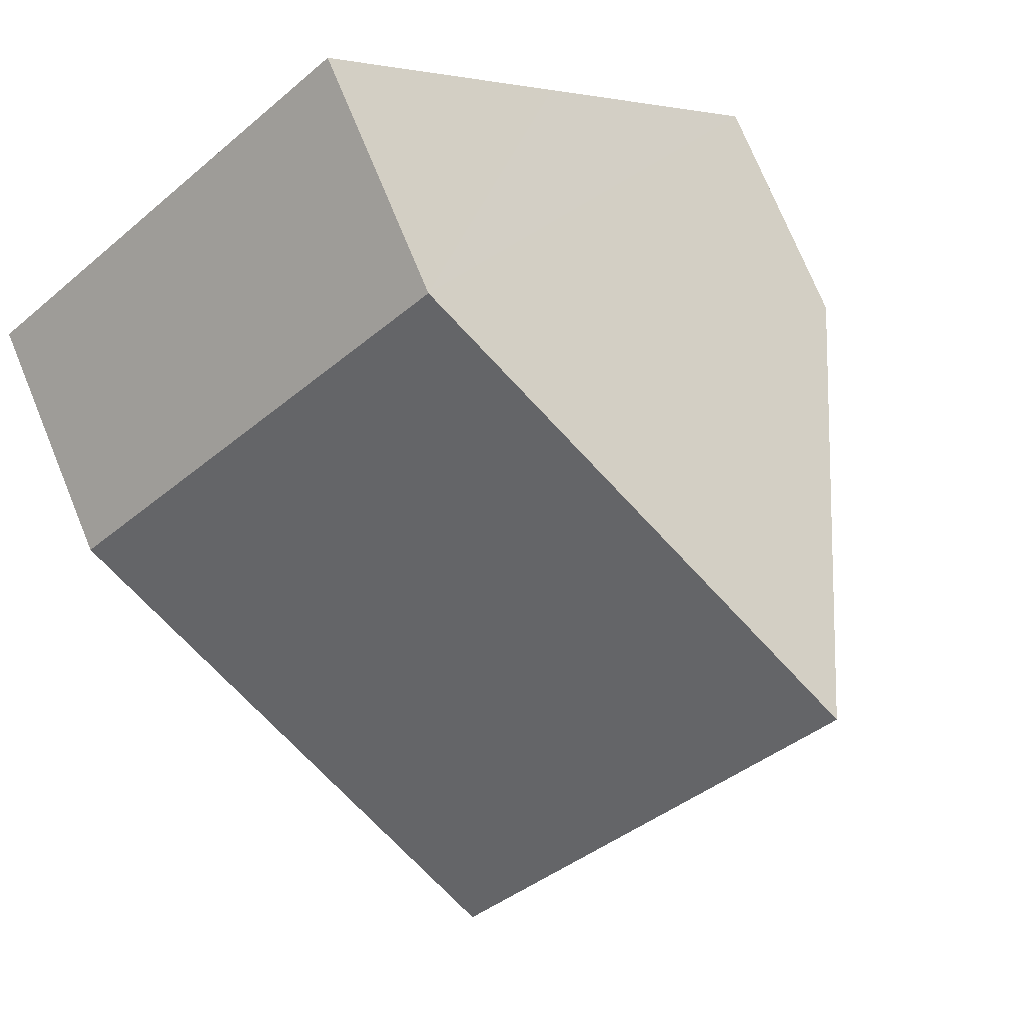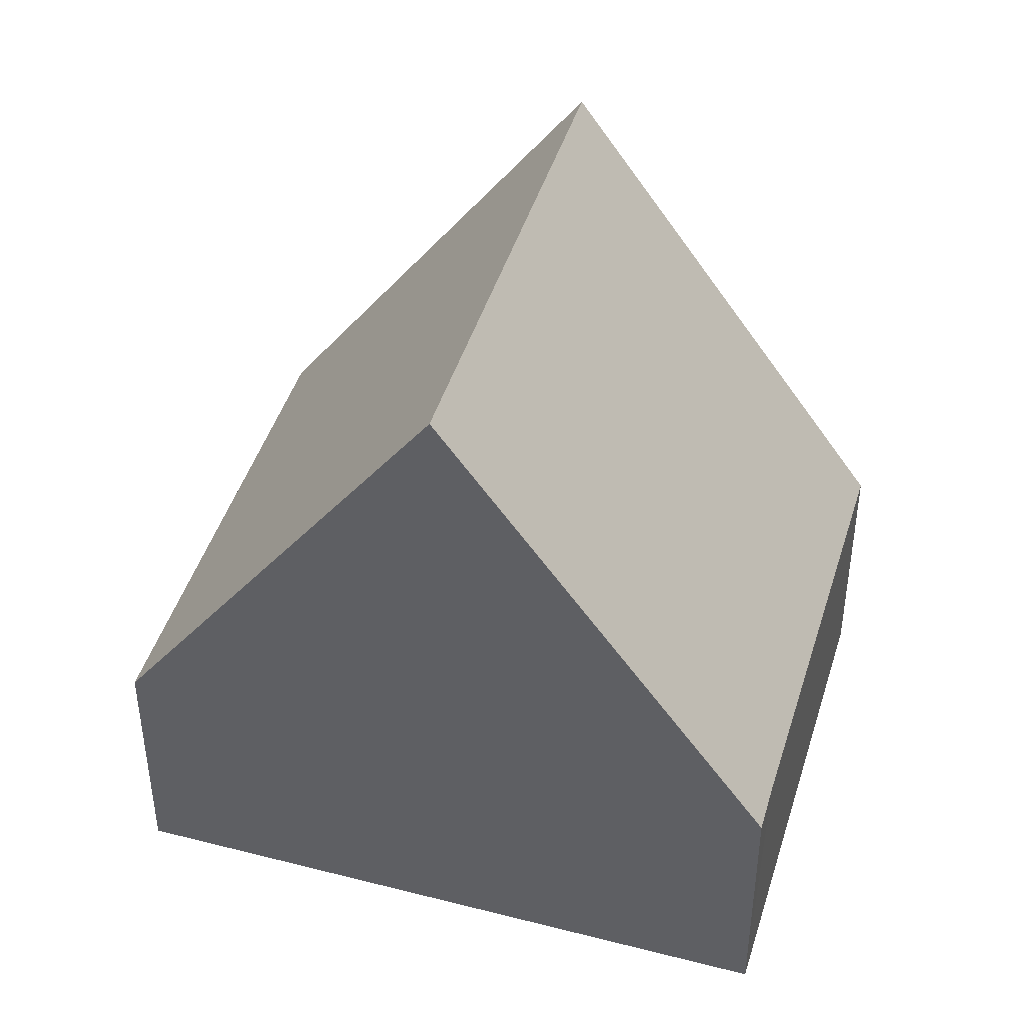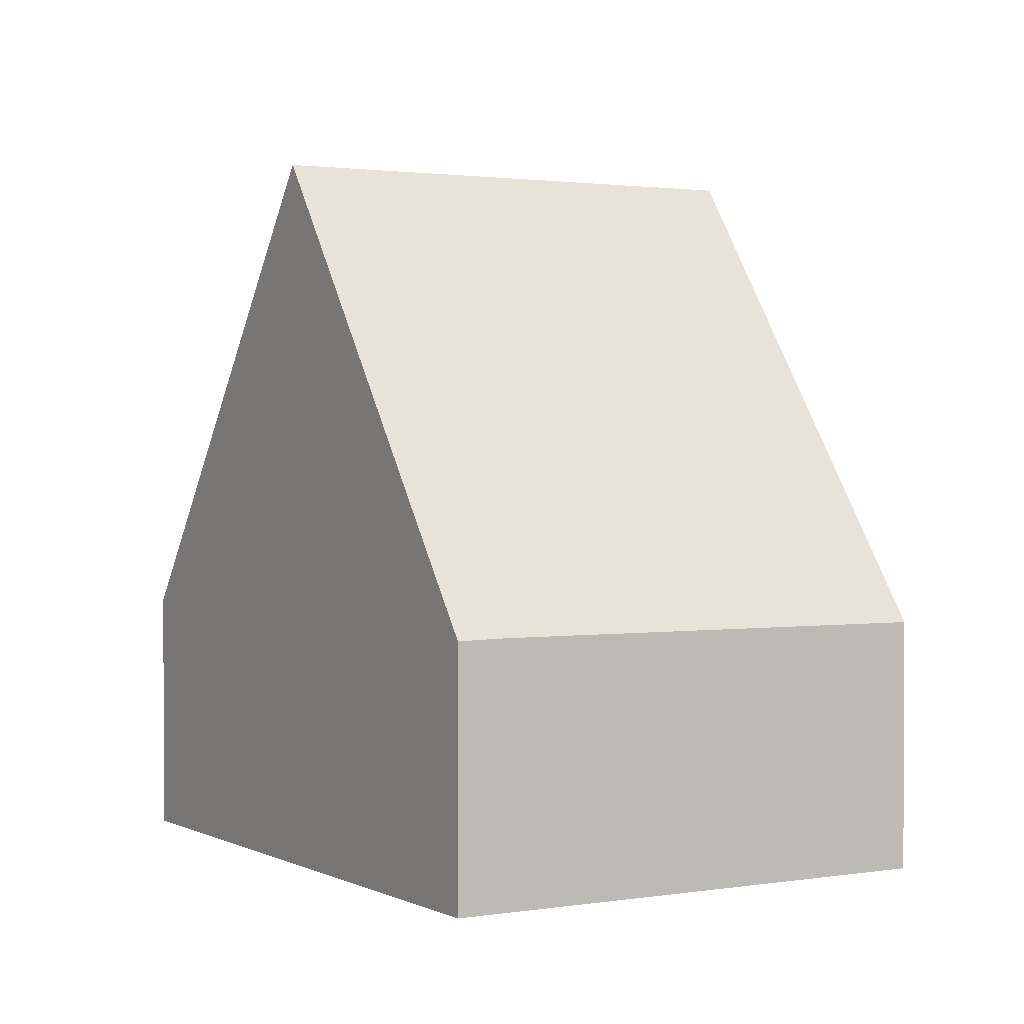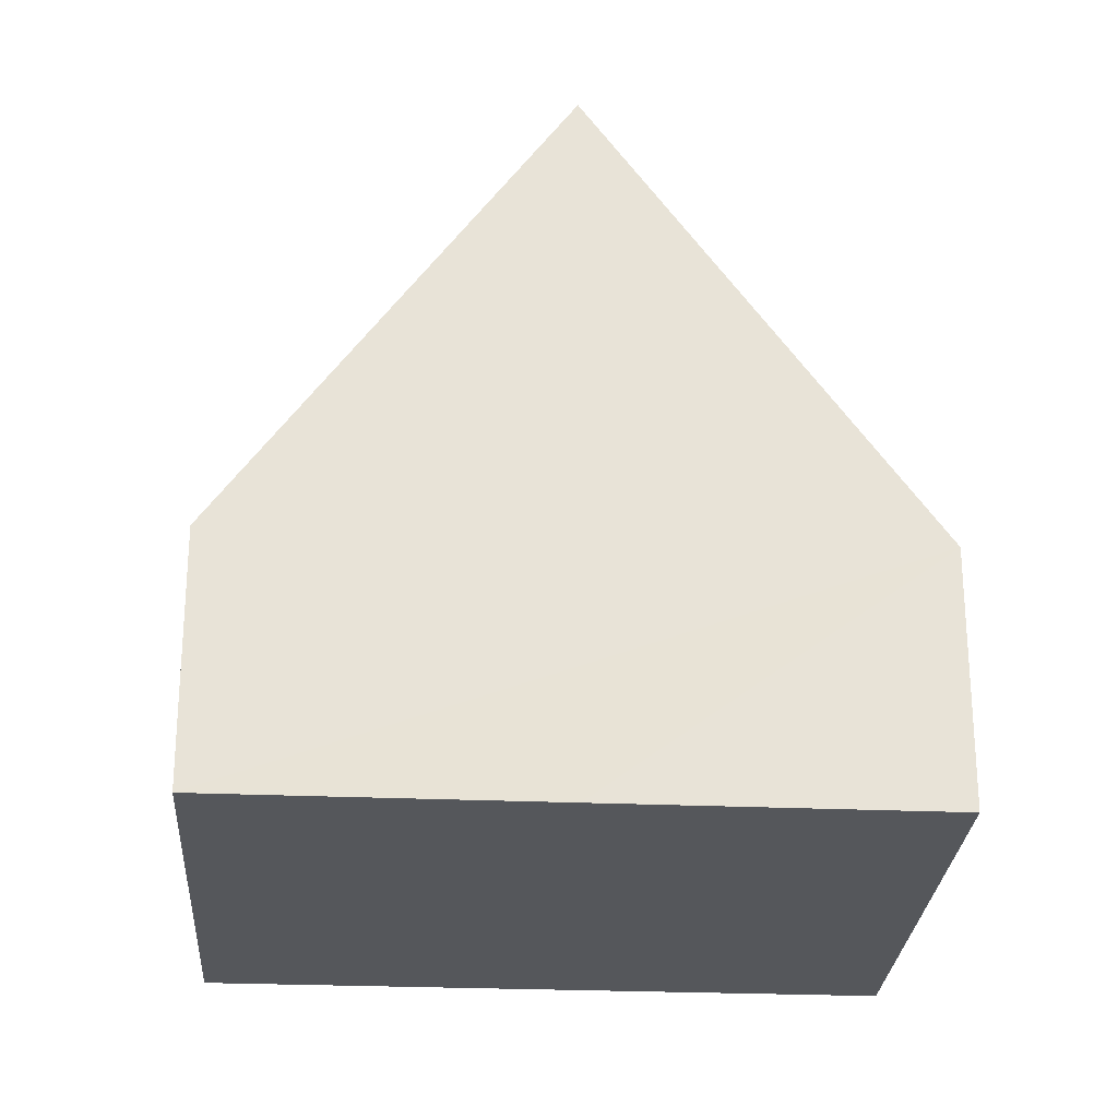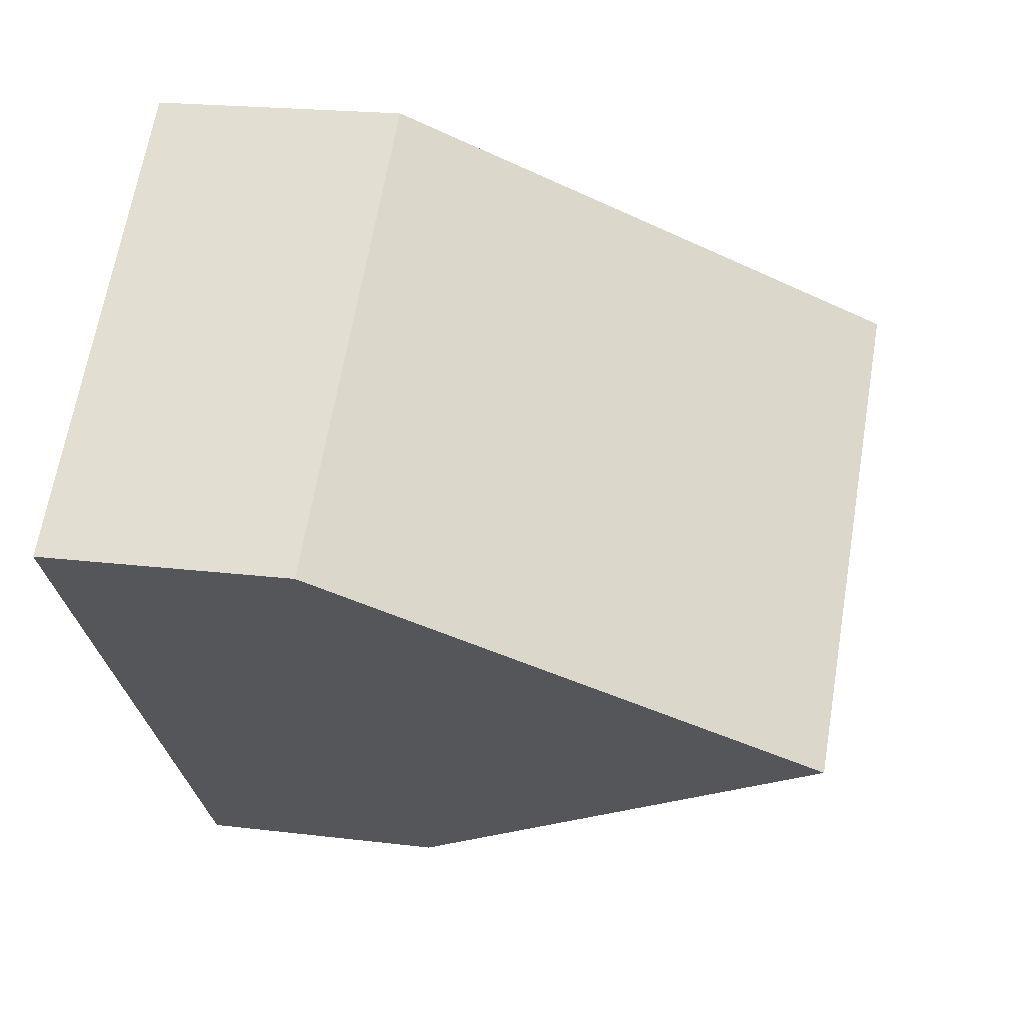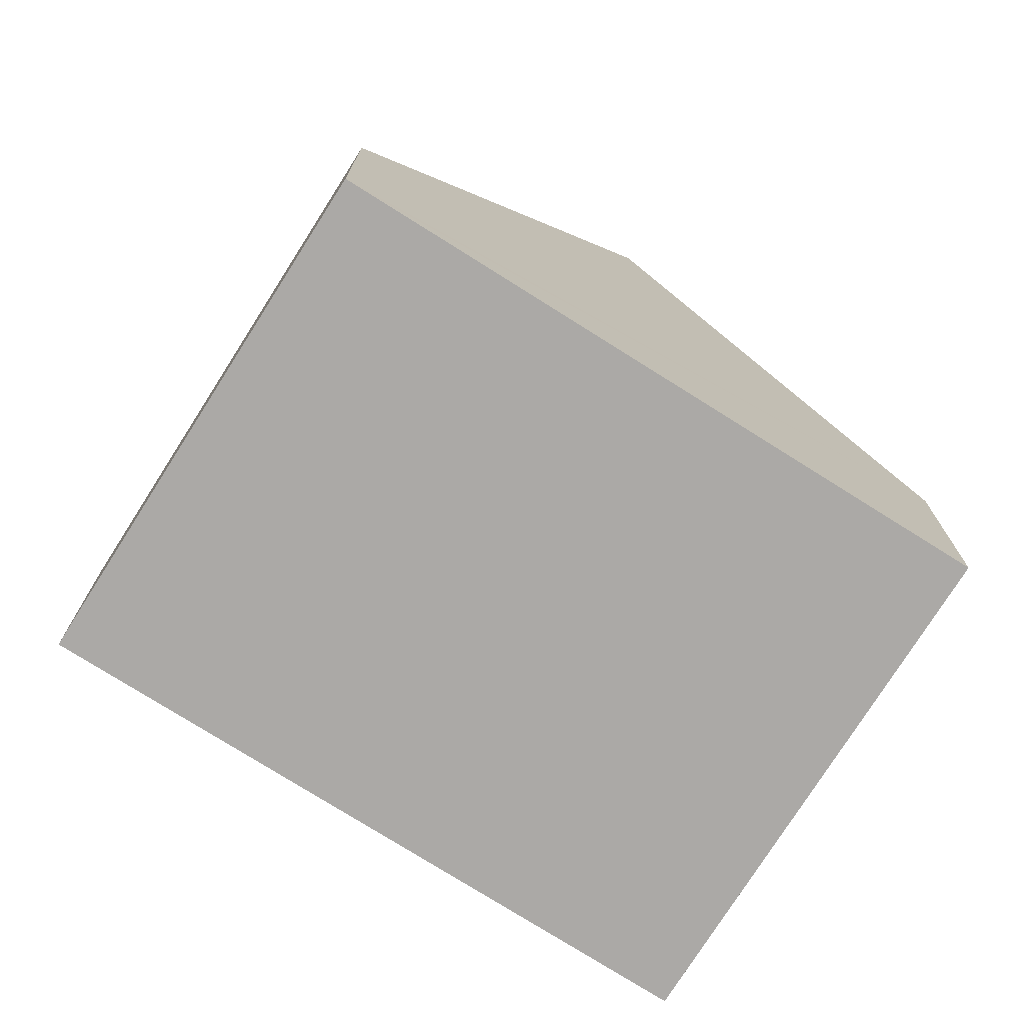
<metadata>
{"format":"obj","ext":"obj","renderer":"f3d","projection":"perspective","resolution":1024,"background":"white","views":[{"elev":73.9,"azim":157.7,"up":"+Z"},{"elev":44.6,"azim":148.9,"up":"+Y"},{"elev":1.7,"azim":-168.6,"up":"+Y"},{"elev":-26.4,"azim":-51.5,"up":"+Y"},{"elev":20.1,"azim":102.8,"up":"+Z"},{"elev":-75.5,"azim":100.0,"up":"+Y"}]}
</metadata>
<code>
v  3.027 9.397 3.316
v  10.8 3.859 1.738
v  8.067 9.397 -1.28
v  6.042 3.316 6.621
v  11.07 3.316 2.034
v  5.064 3.321 -4.59
v  4.575 3.33 -4.135
v  0 3.294 2.017e-16
v  5.064 2.811e-16 -4.59
v  0 0 0
v  4.575 2.532e-16 -4.135
v  3.027 -2.03e-16 3.316
v  6.042 -4.054e-16 6.621
v  11.07 -1.245e-16 2.034
v  10.8 -1.064e-16 1.738
v  8.067 7.838e-17 -1.28
g defaultobject
f 1 2 3
f 2 1 4
f 2 4 5
f 6 1 3
f 1 6 7
f 1 7 8
f 9 7 6
f 7 9 8
f 8 9 10
f 10 9 11
f 10 1 8
f 1 10 4
f 4 10 12
f 4 12 13
f 13 5 4
f 5 13 14
f 2 6 3
f 6 2 5
f 6 5 14
f 6 14 15
f 6 15 16
f 6 16 9
f 12 14 13
f 14 12 10
f 14 10 11
f 14 11 15
f 15 11 16
f 16 11 9

</code>
